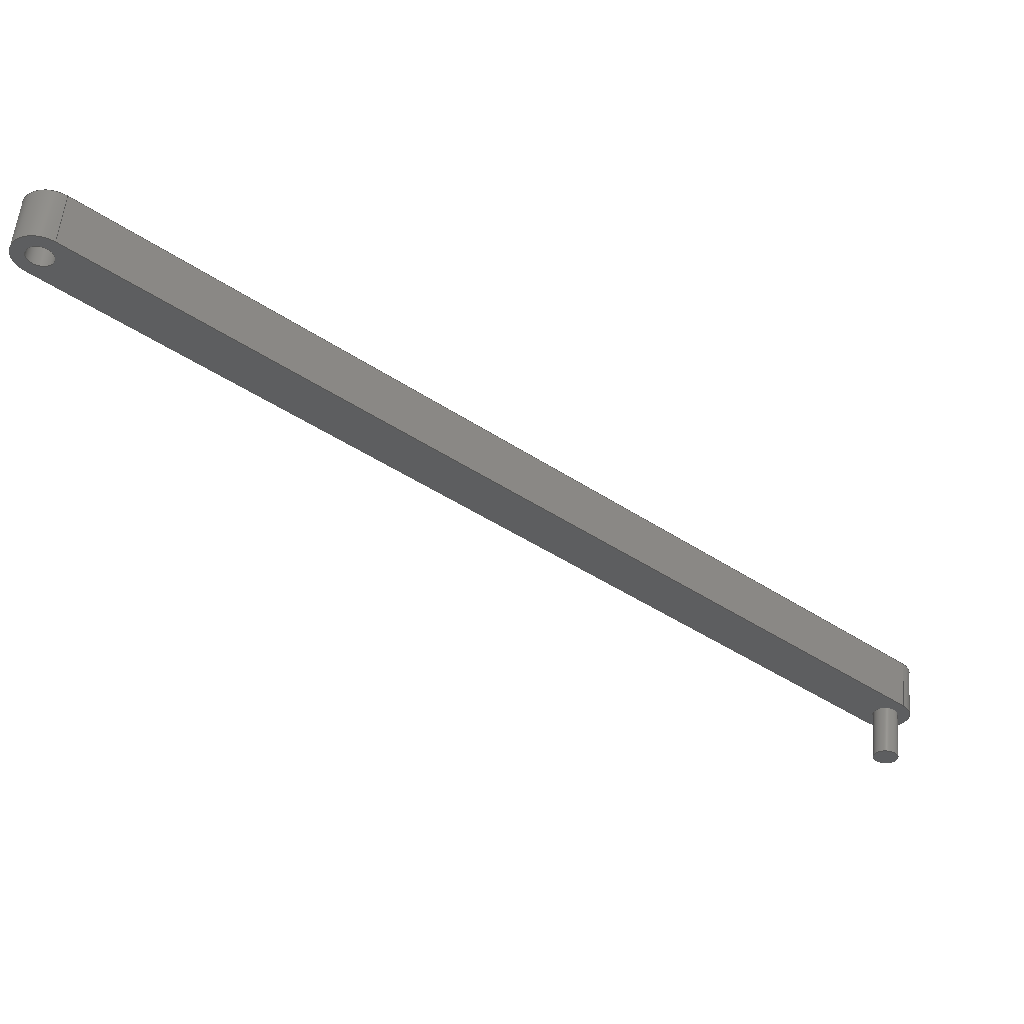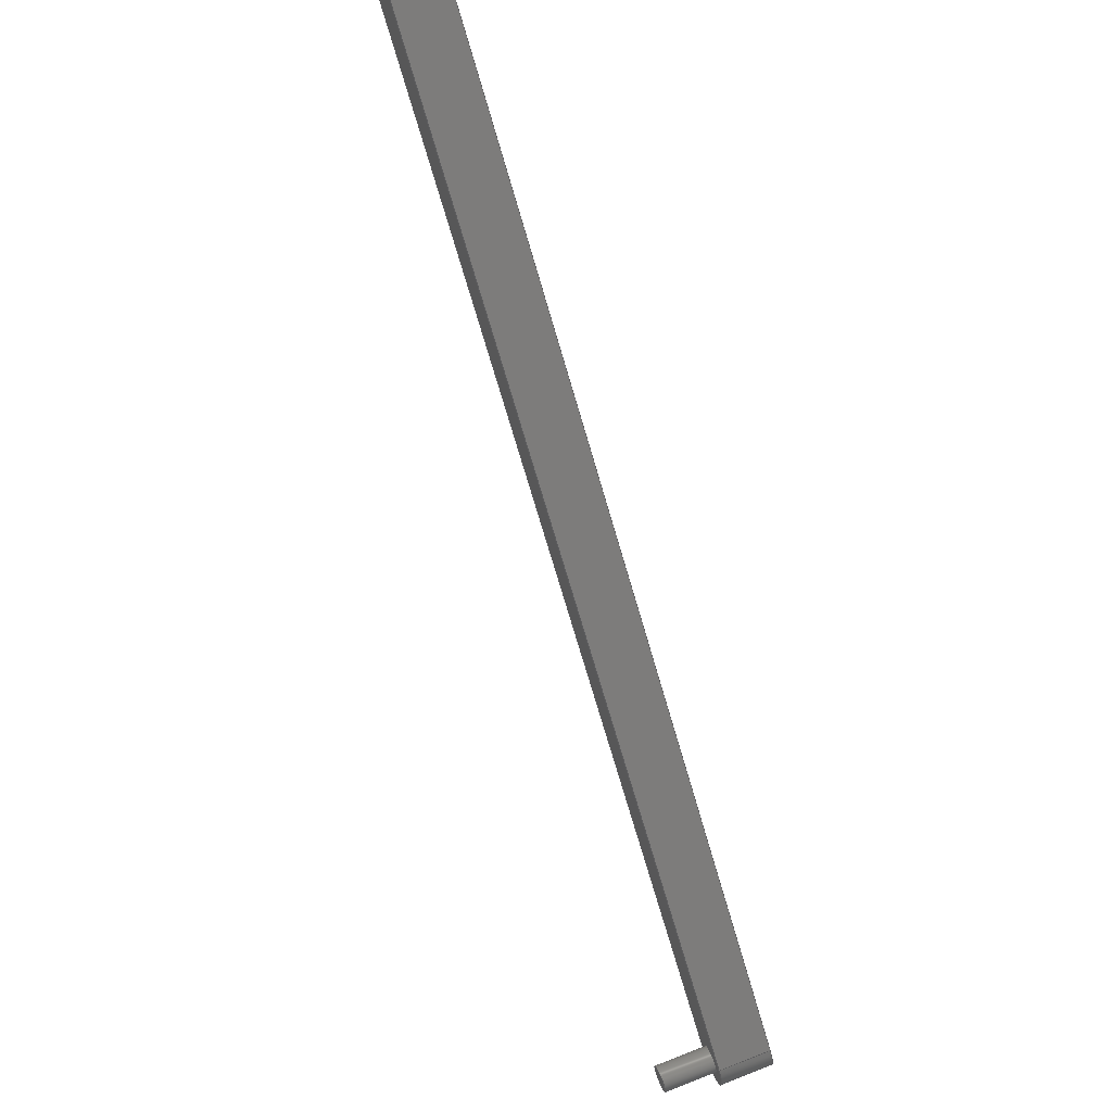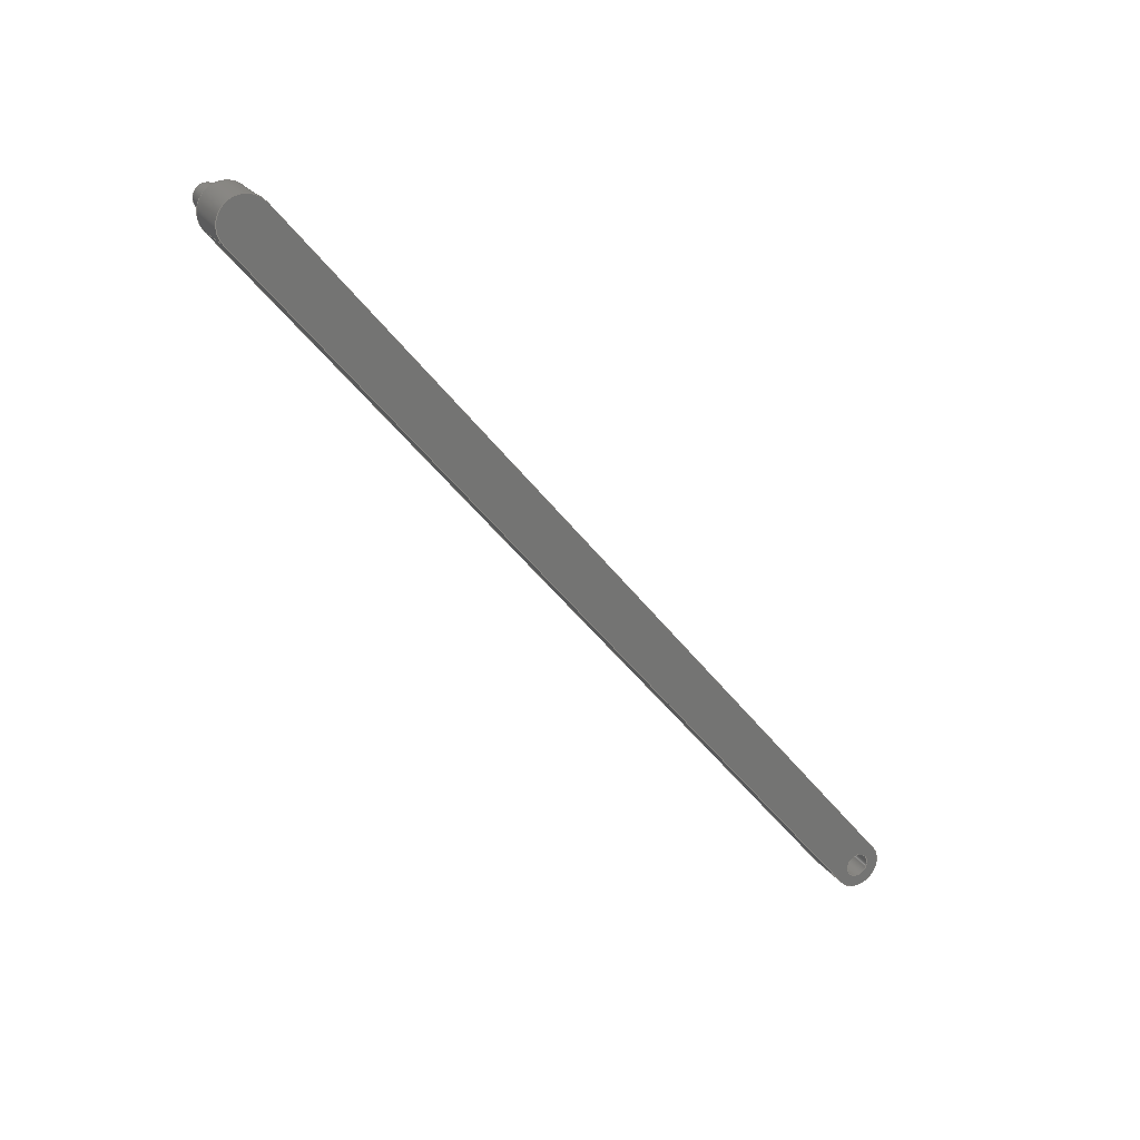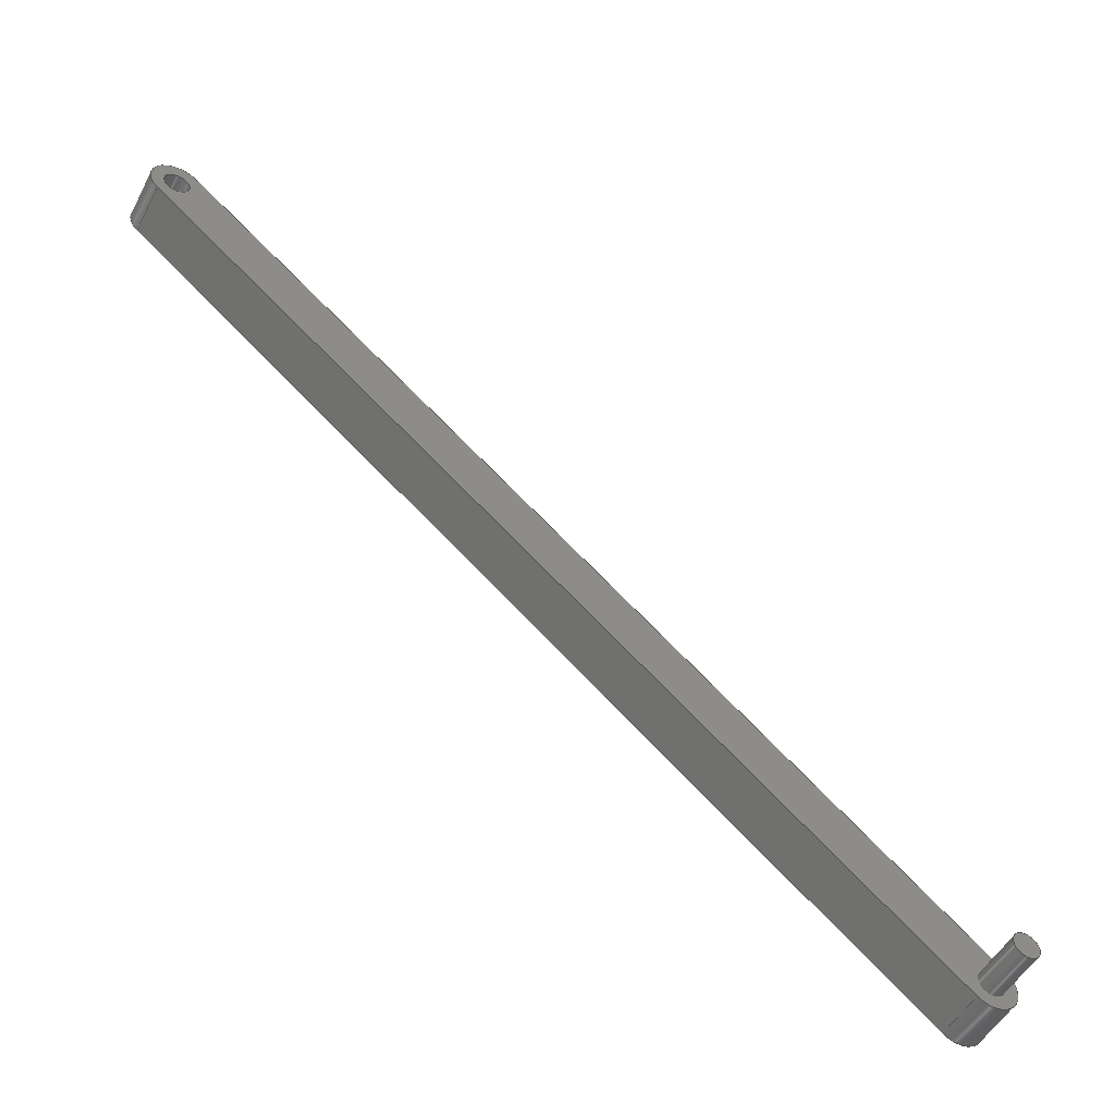
<metadata>
{"format":"step","ext":"step","renderer":"f3d","projection":"perspective","resolution":1024,"background":"white","views":[{"elev":55.3,"azim":-85.1,"up":"+Y"},{"elev":66.2,"azim":-21.4,"up":"+Y"},{"elev":23.4,"azim":63.5,"up":"+Z"},{"elev":-50.7,"azim":-117.1,"up":"+Y"}]}
</metadata>
<code>
ISO-10303-21;
DATA;
#1=MECHANICAL_DESIGN_GEOMETRIC_PRESENTATION_REPRESENTATION('',(#4),#262);
#2=SHAPE_REPRESENTATION_RELATIONSHIP('SRR','None',#269,#3);
#3=ADVANCED_BREP_SHAPE_REPRESENTATION('',(#5),#261);
#4=STYLED_ITEM('',(#279),#5);
#5=MANIFOLD_SOLID_BREP('Body1',#142);
#6=FACE_BOUND('',#31,.T.);
#7=FACE_BOUND('',#33,.T.);
#8=FACE_BOUND('',#34,.T.);
#9=PLANE('',#159);
#10=PLANE('',#163);
#11=PLANE('',#167);
#12=PLANE('',#171);
#13=PLANE('',#172);
#14=FACE_OUTER_BOUND('',#23,.T.);
#15=FACE_OUTER_BOUND('',#24,.T.);
#16=FACE_OUTER_BOUND('',#25,.T.);
#17=FACE_OUTER_BOUND('',#26,.T.);
#18=FACE_OUTER_BOUND('',#27,.T.);
#19=FACE_OUTER_BOUND('',#28,.T.);
#20=FACE_OUTER_BOUND('',#29,.T.);
#21=FACE_OUTER_BOUND('',#30,.T.);
#22=FACE_OUTER_BOUND('',#32,.T.);
#23=EDGE_LOOP('',(#93,#94,#95,#96));
#24=EDGE_LOOP('',(#97));
#25=EDGE_LOOP('',(#98,#99,#100,#101));
#26=EDGE_LOOP('',(#102,#103,#104,#105));
#27=EDGE_LOOP('',(#106,#107,#108,#109));
#28=EDGE_LOOP('',(#110,#111,#112,#113));
#29=EDGE_LOOP('',(#114,#115,#116,#117));
#30=EDGE_LOOP('',(#118,#119,#120,#121));
#31=EDGE_LOOP('',(#122));
#32=EDGE_LOOP('',(#123,#124,#125,#126));
#33=EDGE_LOOP('',(#127));
#34=EDGE_LOOP('',(#128));
#35=LINE('',#224,#45);
#36=LINE('',#231,#46);
#37=LINE('',#236,#47);
#38=LINE('',#238,#48);
#39=LINE('',#240,#49);
#40=LINE('',#241,#50);
#41=LINE('',#247,#51);
#42=LINE('',#250,#52);
#43=LINE('',#252,#53);
#44=LINE('',#253,#54);
#45=VECTOR('',#179,0.025);
#46=VECTOR('',#188,0.025);
#47=VECTOR('',#193,1);
#48=VECTOR('',#194,1);
#49=VECTOR('',#195,1);
#50=VECTOR('',#196,1);
#51=VECTOR('',#203,1);
#52=VECTOR('',#206,1);
#53=VECTOR('',#207,1);
#54=VECTOR('',#208,1);
#55=CIRCLE('',#157,0.025);
#56=CIRCLE('',#158,0.025);
#57=CIRCLE('',#161,0.025);
#58=CIRCLE('',#162,0.025);
#59=CIRCLE('',#165,0.05);
#60=CIRCLE('',#166,0.05);
#61=CIRCLE('',#169,0.05);
#62=CIRCLE('',#170,0.05);
#63=VERTEX_POINT('',#221);
#64=VERTEX_POINT('',#223);
#65=VERTEX_POINT('',#228);
#66=VERTEX_POINT('',#230);
#67=VERTEX_POINT('',#234);
#68=VERTEX_POINT('',#235);
#69=VERTEX_POINT('',#237);
#70=VERTEX_POINT('',#239);
#71=VERTEX_POINT('',#243);
#72=VERTEX_POINT('',#245);
#73=VERTEX_POINT('',#249);
#74=VERTEX_POINT('',#251);
#75=EDGE_CURVE('',#63,#63,#55,.T.);
#76=EDGE_CURVE('',#63,#64,#35,.T.);
#77=EDGE_CURVE('',#64,#64,#56,.T.);
#78=EDGE_CURVE('',#65,#65,#57,.T.);
#79=EDGE_CURVE('',#65,#66,#36,.T.);
#80=EDGE_CURVE('',#66,#66,#58,.T.);
#81=EDGE_CURVE('',#67,#68,#37,.T.);
#82=EDGE_CURVE('',#68,#69,#38,.T.);
#83=EDGE_CURVE('',#70,#69,#39,.T.);
#84=EDGE_CURVE('',#67,#70,#40,.T.);
#85=EDGE_CURVE('',#71,#67,#59,.T.);
#86=EDGE_CURVE('',#72,#70,#60,.T.);
#87=EDGE_CURVE('',#71,#72,#41,.T.);
#88=EDGE_CURVE('',#73,#71,#42,.T.);
#89=EDGE_CURVE('',#74,#72,#43,.T.);
#90=EDGE_CURVE('',#73,#74,#44,.T.);
#91=EDGE_CURVE('',#68,#73,#61,.T.);
#92=EDGE_CURVE('',#69,#74,#62,.T.);
#93=ORIENTED_EDGE('',*,*,#75,.F.);
#94=ORIENTED_EDGE('',*,*,#76,.T.);
#95=ORIENTED_EDGE('',*,*,#77,.T.);
#96=ORIENTED_EDGE('',*,*,#76,.F.);
#97=ORIENTED_EDGE('',*,*,#75,.T.);
#98=ORIENTED_EDGE('',*,*,#78,.F.);
#99=ORIENTED_EDGE('',*,*,#79,.T.);
#100=ORIENTED_EDGE('',*,*,#80,.T.);
#101=ORIENTED_EDGE('',*,*,#79,.F.);
#102=ORIENTED_EDGE('',*,*,#81,.T.);
#103=ORIENTED_EDGE('',*,*,#82,.T.);
#104=ORIENTED_EDGE('',*,*,#83,.F.);
#105=ORIENTED_EDGE('',*,*,#84,.F.);
#106=ORIENTED_EDGE('',*,*,#85,.T.);
#107=ORIENTED_EDGE('',*,*,#84,.T.);
#108=ORIENTED_EDGE('',*,*,#86,.F.);
#109=ORIENTED_EDGE('',*,*,#87,.F.);
#110=ORIENTED_EDGE('',*,*,#88,.T.);
#111=ORIENTED_EDGE('',*,*,#87,.T.);
#112=ORIENTED_EDGE('',*,*,#89,.F.);
#113=ORIENTED_EDGE('',*,*,#90,.F.);
#114=ORIENTED_EDGE('',*,*,#91,.T.);
#115=ORIENTED_EDGE('',*,*,#90,.T.);
#116=ORIENTED_EDGE('',*,*,#92,.F.);
#117=ORIENTED_EDGE('',*,*,#82,.F.);
#118=ORIENTED_EDGE('',*,*,#92,.T.);
#119=ORIENTED_EDGE('',*,*,#89,.T.);
#120=ORIENTED_EDGE('',*,*,#86,.T.);
#121=ORIENTED_EDGE('',*,*,#83,.T.);
#122=ORIENTED_EDGE('',*,*,#78,.T.);
#123=ORIENTED_EDGE('',*,*,#91,.F.);
#124=ORIENTED_EDGE('',*,*,#81,.F.);
#125=ORIENTED_EDGE('',*,*,#85,.F.);
#126=ORIENTED_EDGE('',*,*,#88,.F.);
#127=ORIENTED_EDGE('',*,*,#77,.F.);
#128=ORIENTED_EDGE('',*,*,#80,.F.);
#129=CYLINDRICAL_SURFACE('',#156,0.025);
#130=CYLINDRICAL_SURFACE('',#160,0.025);
#131=CYLINDRICAL_SURFACE('',#164,0.05);
#132=CYLINDRICAL_SURFACE('',#168,0.05);
#133=ADVANCED_FACE('',(#14),#129,.T.);
#134=ADVANCED_FACE('',(#15),#9,.F.);
#135=ADVANCED_FACE('',(#16),#130,.F.);
#136=ADVANCED_FACE('',(#17),#10,.T.);
#137=ADVANCED_FACE('',(#18),#131,.T.);
#138=ADVANCED_FACE('',(#19),#11,.T.);
#139=ADVANCED_FACE('',(#20),#132,.T.);
#140=ADVANCED_FACE('',(#21,#6),#12,.T.);
#141=ADVANCED_FACE('',(#22,#7,#8),#13,.F.);
#142=CLOSED_SHELL('',(#133,#134,#135,#136,#137,#138,#139,#140,#141));
#143=DERIVED_UNIT_ELEMENT(#145,1);
#144=DERIVED_UNIT_ELEMENT(#264,3);
#145=(
MASS_UNIT()
NAMED_UNIT(*)
SI_UNIT(.KILO.,.GRAM.)
);
#146=DERIVED_UNIT((#143,#144));
#147=MEASURE_REPRESENTATION_ITEM('density measure',
POSITIVE_RATIO_MEASURE(7850),#146);
#148=PROPERTY_DEFINITION_REPRESENTATION(#153,#150);
#149=PROPERTY_DEFINITION_REPRESENTATION(#154,#151);
#150=REPRESENTATION('material name',(#152),#261);
#151=REPRESENTATION('density',(#147),#261);
#152=DESCRIPTIVE_REPRESENTATION_ITEM('Steel','Steel');
#153=PROPERTY_DEFINITION('material property','material name',#271);
#154=PROPERTY_DEFINITION('material property','density of part',#271);
#155=AXIS2_PLACEMENT_3D('placement',#219,#173,#174);
#156=AXIS2_PLACEMENT_3D('',#220,#175,#176);
#157=AXIS2_PLACEMENT_3D('',#222,#177,#178);
#158=AXIS2_PLACEMENT_3D('',#225,#180,#181);
#159=AXIS2_PLACEMENT_3D('',#226,#182,#183);
#160=AXIS2_PLACEMENT_3D('',#227,#184,#185);
#161=AXIS2_PLACEMENT_3D('',#229,#186,#187);
#162=AXIS2_PLACEMENT_3D('',#232,#189,#190);
#163=AXIS2_PLACEMENT_3D('',#233,#191,#192);
#164=AXIS2_PLACEMENT_3D('',#242,#197,#198);
#165=AXIS2_PLACEMENT_3D('',#244,#199,#200);
#166=AXIS2_PLACEMENT_3D('',#246,#201,#202);
#167=AXIS2_PLACEMENT_3D('',#248,#204,#205);
#168=AXIS2_PLACEMENT_3D('',#254,#209,#210);
#169=AXIS2_PLACEMENT_3D('',#255,#211,#212);
#170=AXIS2_PLACEMENT_3D('',#256,#213,#214);
#171=AXIS2_PLACEMENT_3D('',#257,#215,#216);
#172=AXIS2_PLACEMENT_3D('',#258,#217,#218);
#173=DIRECTION('axis',(0,0,1));
#174=DIRECTION('refdir',(1,0,0));
#175=DIRECTION('center_axis',(-1,0,0));
#176=DIRECTION('ref_axis',(0,0,-1));
#177=DIRECTION('center_axis',(-1,0,0));
#178=DIRECTION('ref_axis',(0,0,-1));
#179=DIRECTION('',(1,0,0));
#180=DIRECTION('center_axis',(-1,0,0));
#181=DIRECTION('ref_axis',(0,0,-1));
#182=DIRECTION('center_axis',(1,0,0));
#183=DIRECTION('ref_axis',(0,0,-1));
#184=DIRECTION('center_axis',(1,0,0));
#185=DIRECTION('ref_axis',(0,0,-1));
#186=DIRECTION('center_axis',(-1,0,0));
#187=DIRECTION('ref_axis',(0,0,-1));
#188=DIRECTION('',(-1,0,0));
#189=DIRECTION('center_axis',(-1,0,0));
#190=DIRECTION('ref_axis',(0,0,-1));
#191=DIRECTION('center_axis',(0,0.7715,0.6362));
#192=DIRECTION('ref_axis',(0,-0.6362,0.7715));
#193=DIRECTION('',(0,-0.6362,0.7715));
#194=DIRECTION('',(1,0,0));
#195=DIRECTION('',(0,-0.6362,0.7715));
#196=DIRECTION('',(1,0,0));
#197=DIRECTION('center_axis',(1,0,0));
#198=DIRECTION('ref_axis',(0,-0.7715,-0.6362));
#199=DIRECTION('center_axis',(1,0,0));
#200=DIRECTION('ref_axis',(0,-0.7715,-0.6362));
#201=DIRECTION('center_axis',(1,0,0));
#202=DIRECTION('ref_axis',(0,-0.7715,-0.6362));
#203=DIRECTION('',(1,0,0));
#204=DIRECTION('center_axis',(0,-0.7715,-0.6362));
#205=DIRECTION('ref_axis',(0,0.6362,-0.7715));
#206=DIRECTION('',(0,0.6362,-0.7715));
#207=DIRECTION('',(0,0.6362,-0.7715));
#208=DIRECTION('',(1,0,0));
#209=DIRECTION('center_axis',(1,0,0));
#210=DIRECTION('ref_axis',(0,0.7715,0.6362));
#211=DIRECTION('center_axis',(1,0,0));
#212=DIRECTION('ref_axis',(0,0.7715,0.6362));
#213=DIRECTION('center_axis',(1,0,0));
#214=DIRECTION('ref_axis',(0,0.7715,0.6362));
#215=DIRECTION('center_axis',(1,0,0));
#216=DIRECTION('ref_axis',(0,0,-1));
#217=DIRECTION('center_axis',(1,0,0));
#218=DIRECTION('ref_axis',(0,0,-1));
#219=CARTESIAN_POINT('',(0,0,0));
#220=CARTESIAN_POINT('Origin',(0.1,-0.6396,-5.953));
#221=CARTESIAN_POINT('',(-0.1,-0.6396,-5.928));
#222=CARTESIAN_POINT('Origin',(-0.1,-0.6396,-5.953));
#223=CARTESIAN_POINT('',(0,-0.6396,-5.928));
#224=CARTESIAN_POINT('',(0.1,-0.6396,-5.928));
#225=CARTESIAN_POINT('Origin',(0,-0.6396,-5.953));
#226=CARTESIAN_POINT('Origin',(-0.1,-0.6396,-5.953));
#227=CARTESIAN_POINT('Origin',(0,0.6328,-7.496));
#228=CARTESIAN_POINT('',(0.1,0.6328,-7.471));
#229=CARTESIAN_POINT('Origin',(0.1,0.6328,-7.496));
#230=CARTESIAN_POINT('',(0,0.6328,-7.471));
#231=CARTESIAN_POINT('',(0,0.6328,-7.471));
#232=CARTESIAN_POINT('Origin',(0,0.6328,-7.496));
#233=CARTESIAN_POINT('Origin',(0,0.6714,-7.464));
#234=CARTESIAN_POINT('',(0,0.6714,-7.464));
#235=CARTESIAN_POINT('',(0,-0.601,-5.921));
#236=CARTESIAN_POINT('',(0,0.6714,-7.464));
#237=CARTESIAN_POINT('',(0.1,-0.601,-5.921));
#238=CARTESIAN_POINT('',(0,-0.601,-5.921));
#239=CARTESIAN_POINT('',(0.1,0.6714,-7.464));
#240=CARTESIAN_POINT('',(0.1,0.6714,-7.464));
#241=CARTESIAN_POINT('',(0,0.6714,-7.464));
#242=CARTESIAN_POINT('Origin',(0,0.6328,-7.496));
#243=CARTESIAN_POINT('',(0,0.5942,-7.528));
#244=CARTESIAN_POINT('Origin',(0,0.6328,-7.496));
#245=CARTESIAN_POINT('',(0.1,0.5942,-7.528));
#246=CARTESIAN_POINT('Origin',(0.1,0.6328,-7.496));
#247=CARTESIAN_POINT('',(0,0.5942,-7.528));
#248=CARTESIAN_POINT('Origin',(0,-0.6781,-5.985));
#249=CARTESIAN_POINT('',(0,-0.6781,-5.985));
#250=CARTESIAN_POINT('',(0,-0.6781,-5.985));
#251=CARTESIAN_POINT('',(0.1,-0.6781,-5.985));
#252=CARTESIAN_POINT('',(0.1,-0.6781,-5.985));
#253=CARTESIAN_POINT('',(0,-0.6781,-5.985));
#254=CARTESIAN_POINT('Origin',(0,-0.6396,-5.953));
#255=CARTESIAN_POINT('Origin',(0,-0.6396,-5.953));
#256=CARTESIAN_POINT('Origin',(0.1,-0.6396,-5.953));
#257=CARTESIAN_POINT('Origin',(0.1,-0.003385,-6.724));
#258=CARTESIAN_POINT('Origin',(0,-0.003385,-6.724));
#259=UNCERTAINTY_MEASURE_WITH_UNIT(LENGTH_MEASURE(0.001),#263,
'DISTANCE_ACCURACY_VALUE',
'Maximum model space distance between geometric entities at asserted c
onnectivities');
#260=UNCERTAINTY_MEASURE_WITH_UNIT(LENGTH_MEASURE(0.001),#263,
'DISTANCE_ACCURACY_VALUE',
'Maximum model space distance between geometric entities at asserted c
onnectivities');
#261=(
GEOMETRIC_REPRESENTATION_CONTEXT(3)
GLOBAL_UNCERTAINTY_ASSIGNED_CONTEXT((#259))
GLOBAL_UNIT_ASSIGNED_CONTEXT((#263,#265,#266))
REPRESENTATION_CONTEXT('','3D')
);
#262=(
GEOMETRIC_REPRESENTATION_CONTEXT(3)
GLOBAL_UNCERTAINTY_ASSIGNED_CONTEXT((#260))
GLOBAL_UNIT_ASSIGNED_CONTEXT((#263,#265,#266))
REPRESENTATION_CONTEXT('','3D')
);
#263=(
LENGTH_UNIT()
NAMED_UNIT(*)
SI_UNIT(.CENTI.,.METRE.)
);
#264=(
LENGTH_UNIT()
NAMED_UNIT(*)
SI_UNIT($,.METRE.)
);
#265=(
NAMED_UNIT(*)
PLANE_ANGLE_UNIT()
SI_UNIT($,.RADIAN.)
);
#266=(
NAMED_UNIT(*)
SI_UNIT($,.STERADIAN.)
SOLID_ANGLE_UNIT()
);
#267=SHAPE_DEFINITION_REPRESENTATION(#268,#269);
#268=PRODUCT_DEFINITION_SHAPE('',$,#271);
#269=SHAPE_REPRESENTATION('',(#155),#261);
#270=PRODUCT_DEFINITION_CONTEXT('part definition',#275,'design');
#271=PRODUCT_DEFINITION('conn rod','conn rod',#272,#270);
#272=PRODUCT_DEFINITION_FORMATION('',$,#277);
#273=PRODUCT_RELATED_PRODUCT_CATEGORY('conn rod','conn rod',(#277));
#274=APPLICATION_PROTOCOL_DEFINITION('international standard',
'automotive_design',2009,#275);
#275=APPLICATION_CONTEXT(
'Core Data for Automotive Mechanical Design Process');
#276=PRODUCT_CONTEXT('part definition',#275,'mechanical');
#277=PRODUCT('conn rod','conn rod',$,(#276));
#278=PRESENTATION_STYLE_ASSIGNMENT((#280));
#279=PRESENTATION_STYLE_ASSIGNMENT((#281));
#280=SURFACE_STYLE_USAGE(.BOTH.,#282);
#281=SURFACE_STYLE_USAGE(.BOTH.,#283);
#282=SURFACE_SIDE_STYLE('',(#284));
#283=SURFACE_SIDE_STYLE('',(#285));
#284=SURFACE_STYLE_FILL_AREA(#286);
#285=SURFACE_STYLE_FILL_AREA(#287);
#286=FILL_AREA_STYLE('Steel - Satin',(#288));
#287=FILL_AREA_STYLE('3D Ash - Unfinished',(#289));
#288=FILL_AREA_STYLE_COLOUR('Steel - Satin',#290);
#289=FILL_AREA_STYLE_COLOUR('3D Ash - Unfinished',#291);
#290=COLOUR_RGB('Steel - Satin',0.6275,0.6275,0.6275);
#291=COLOUR_RGB('3D Ash - Unfinished',0.9333,0.8471,
0.7255);
ENDSEC;
END-ISO-10303-21;

</code>
